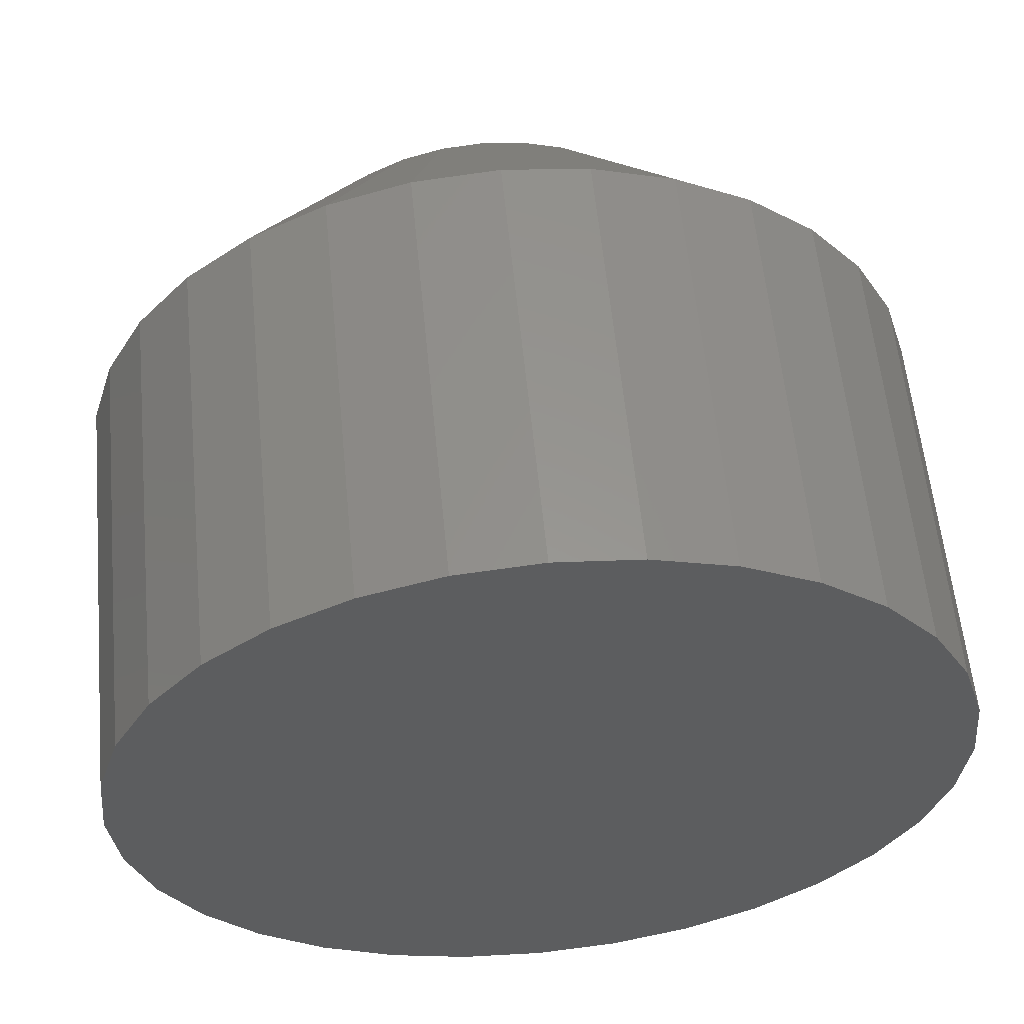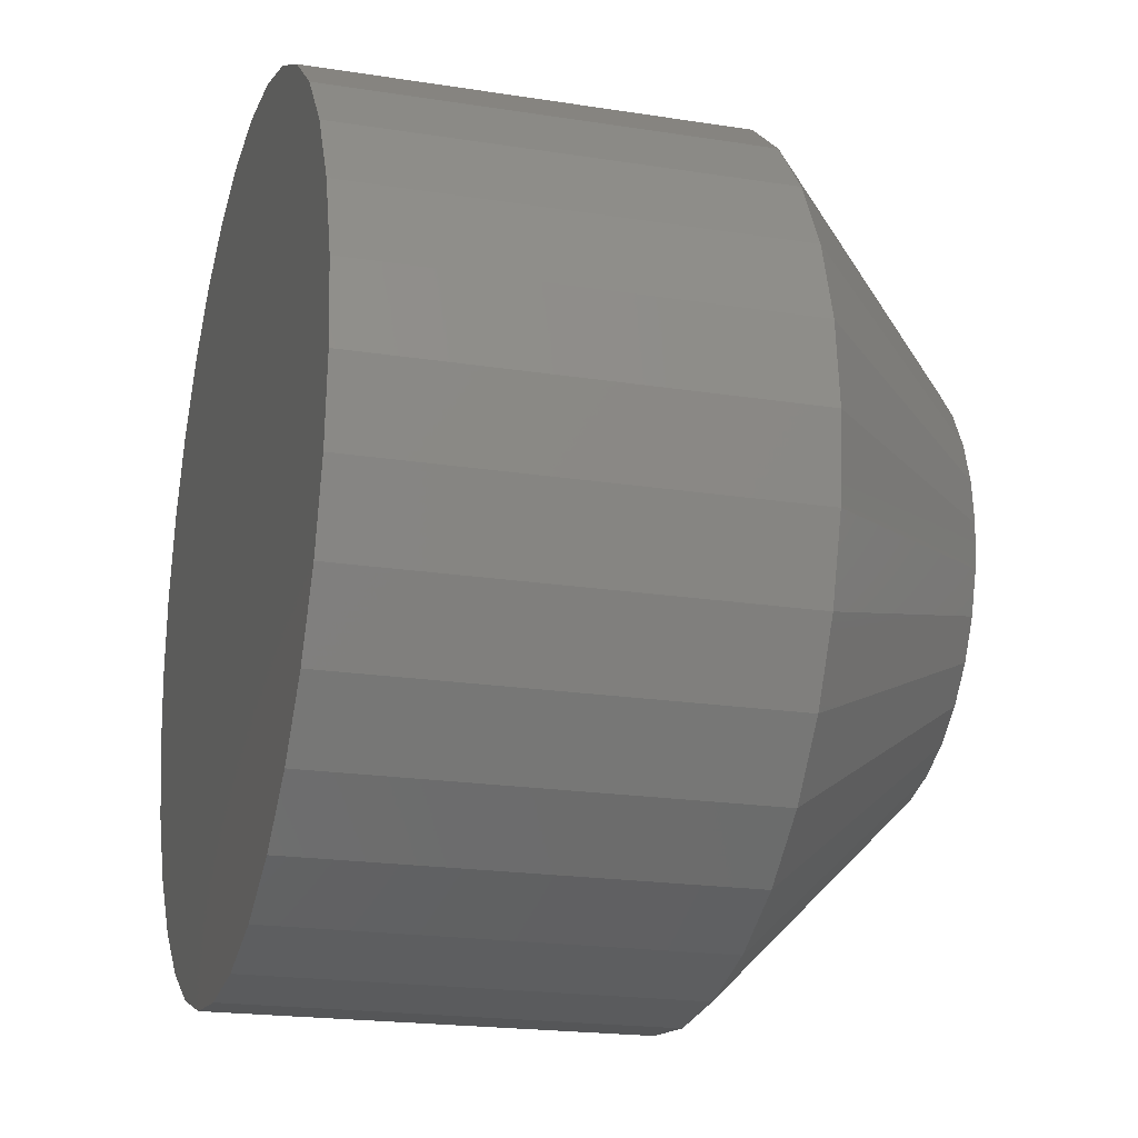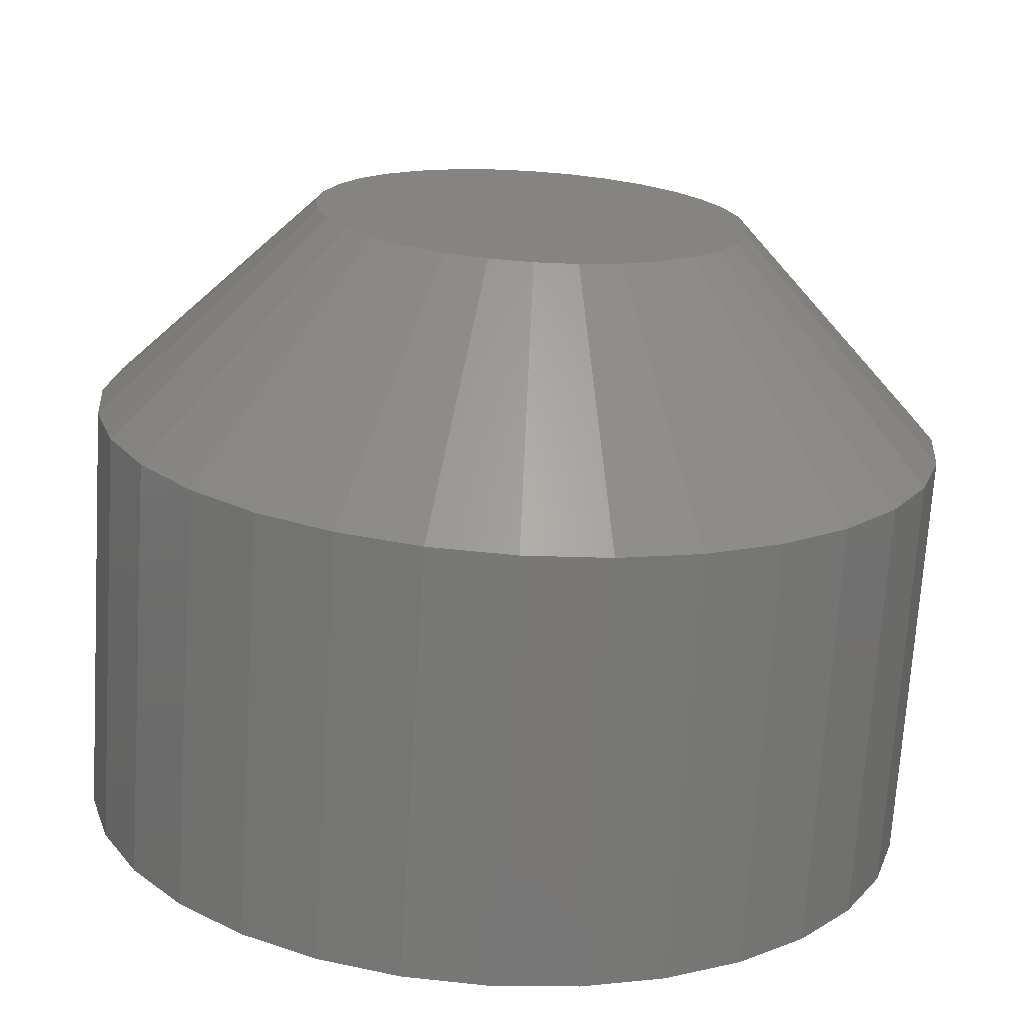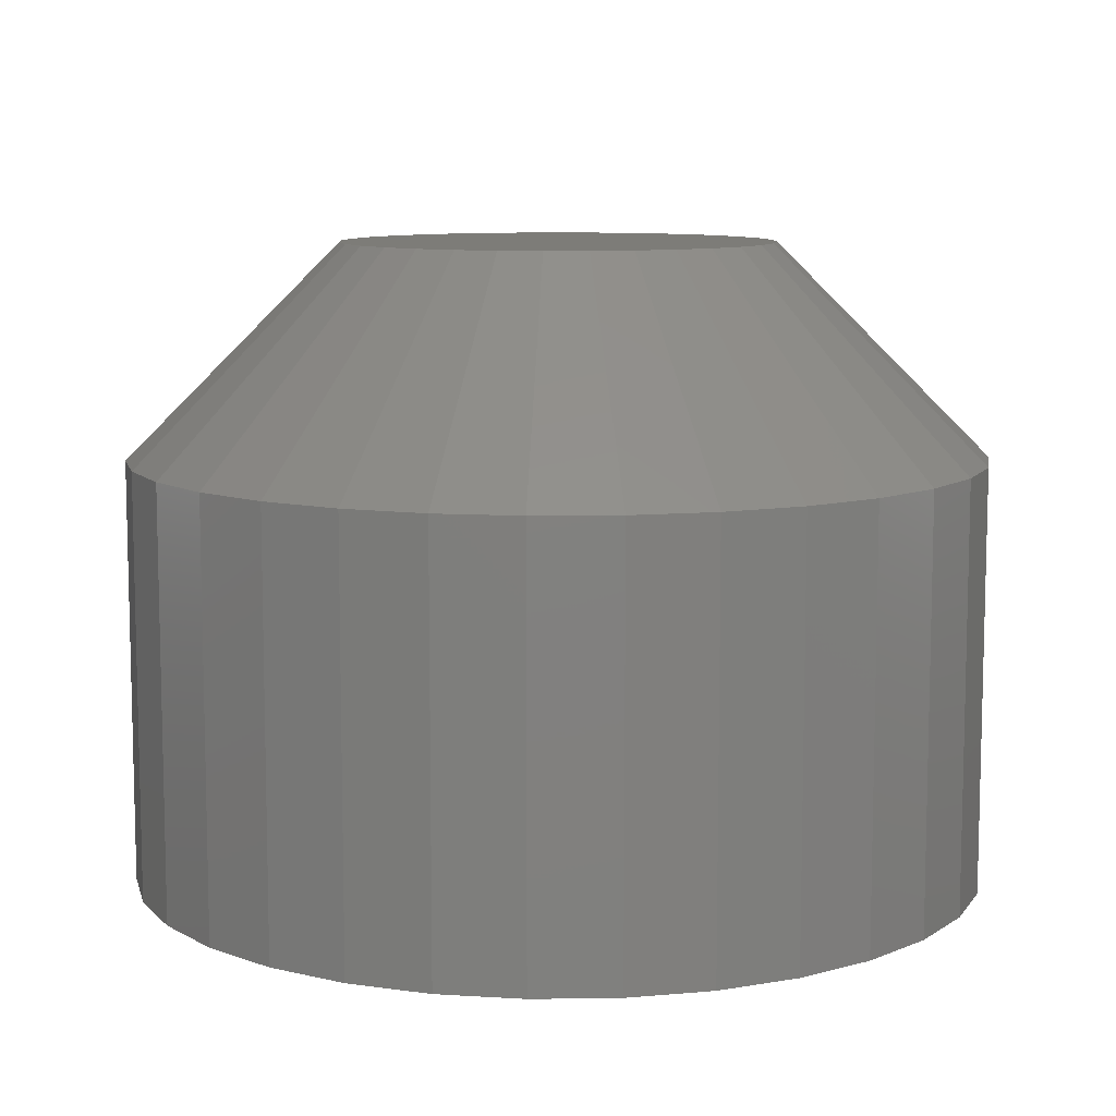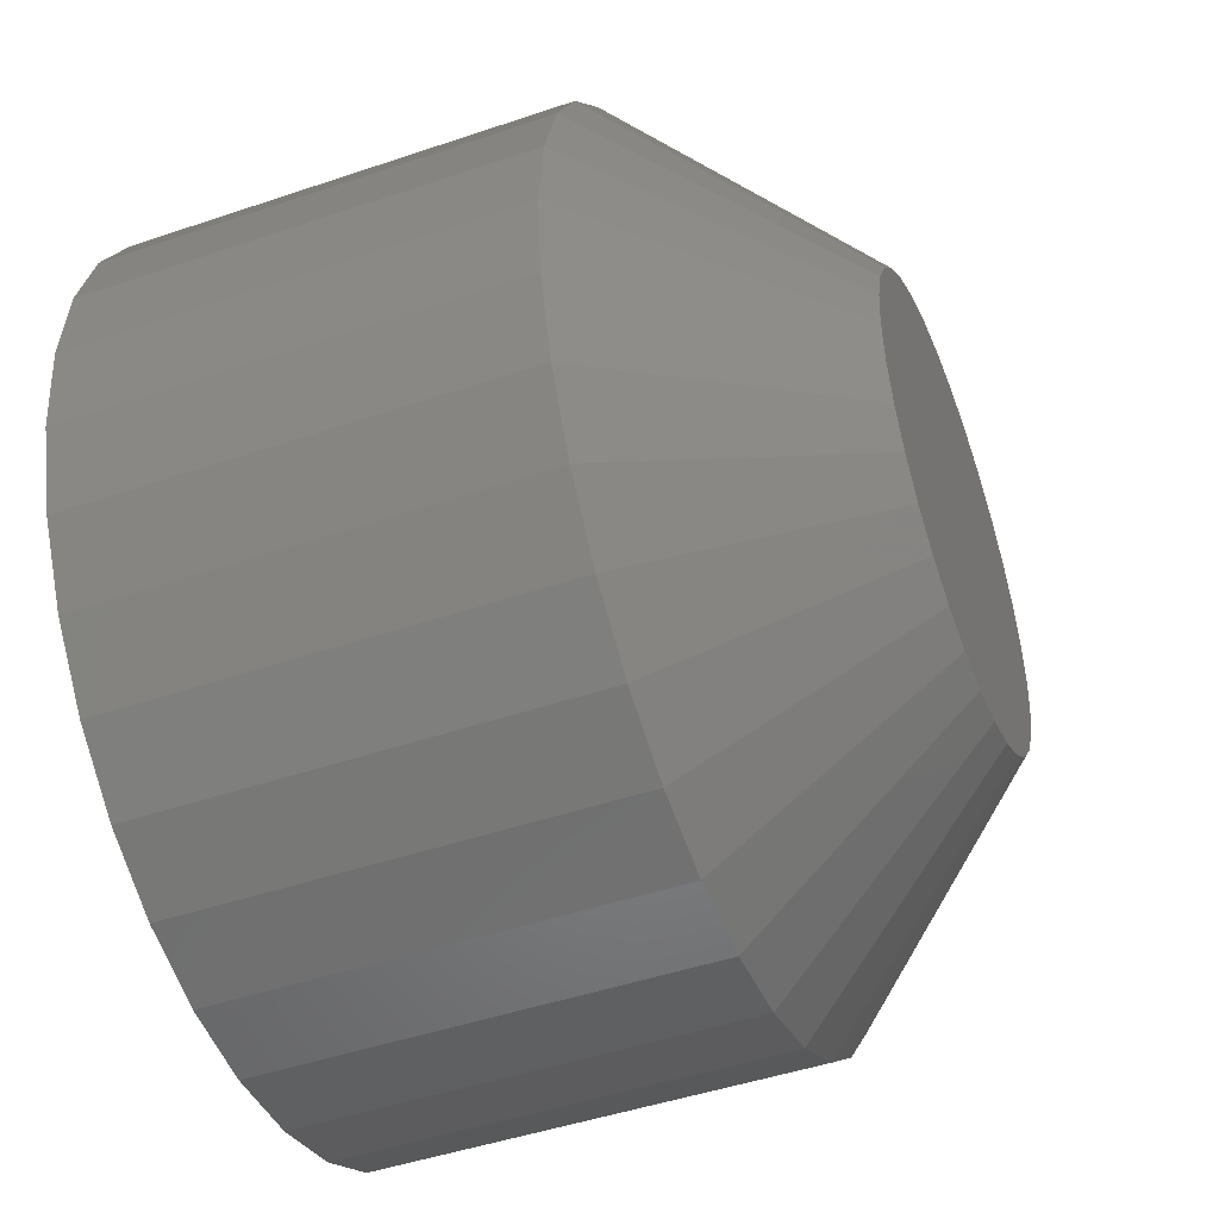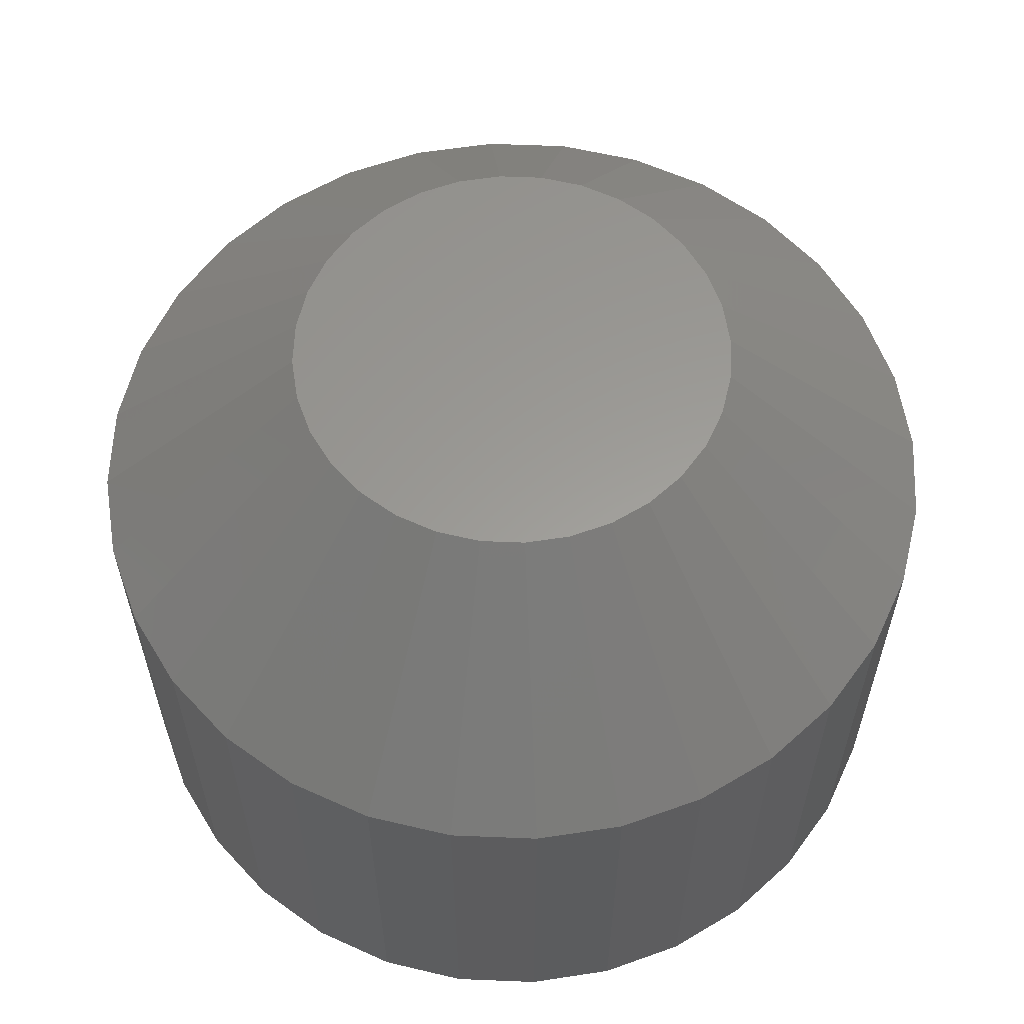
<metadata>
{"format":"stl","ext":"stl","renderer":"f3d","projection":"perspective","resolution":1024,"background":"white","views":[{"elev":58.1,"azim":174.5,"up":"+Y"},{"elev":-20.0,"azim":-106.2,"up":"+Y"},{"elev":-71.2,"azim":-3.6,"up":"+Y"},{"elev":9.3,"azim":-108.9,"up":"+Z"},{"elev":-46.8,"azim":-68.9,"up":"+Y"},{"elev":60.1,"azim":30.5,"up":"+Z"}]}
</metadata>
<code>
# stl→obj: 96 verts, 188 faces
v 0.6953 0.7057 0.02344
v 0.6948 0.7042 0.02344
v 0.71 0.7057 0.02344
v 0.7105 0.7042 0.02344
v 0.7106 0.7026 0.02344
v 0.6948 0.7011 0.02344
v 0.7105 0.7011 0.02344
v 0.6953 0.6996 0.02344
v 0.71 0.6996 0.02344
v 0.696 0.6982 0.02344
v 0.7093 0.6982 0.02344
v 0.697 0.697 0.02344
v 0.6982 0.696 0.02344
v 0.7083 0.697 0.02344
v 0.6996 0.6953 0.02344
v 0.7011 0.6948 0.02344
v 0.7026 0.6947 0.02344
v 0.7071 0.696 0.02344
v 0.7042 0.6948 0.02344
v 0.7057 0.6953 0.02344
v 0.6947 0.7026 0.02344
v 0.7093 0.7071 0.02344
v 0.7083 0.7083 0.02344
v 0.7071 0.7093 0.02344
v 0.7057 0.71 0.02344
v 0.7042 0.7105 0.02344
v 0.7026 0.7106 0.02344
v 0.7011 0.7105 0.02344
v 0.6996 0.71 0.02344
v 0.6982 0.7093 0.02344
v 0.697 0.7083 0.02344
v 0.696 0.7071 0.02344
v 0.7184 0.7026 0
v 0.7184 0.7026 0.01562
v 0.7181 0.6996 0
v 0.7181 0.6996 0.01562
v 0.7172 0.6966 0
v 0.7172 0.6966 0.01562
v 0.7158 0.6939 0
v 0.7158 0.6939 0.01562
v 0.7138 0.6915 0
v 0.7138 0.6915 0.01562
v 0.7114 0.6895 0
v 0.7114 0.6895 0.01562
v 0.7087 0.688 0
v 0.7087 0.688 0.01562
v 0.7057 0.6871 0
v 0.7057 0.6871 0.01562
v 0.7026 0.6868 0
v 0.7026 0.6868 0.01562
v 0.6996 0.6871 0
v 0.6996 0.6871 0.01562
v 0.6966 0.688 0
v 0.6966 0.688 0.01562
v 0.6939 0.6895 0
v 0.6939 0.6895 0.01562
v 0.6915 0.6915 0
v 0.6915 0.6915 0.01562
v 0.6895 0.6939 0
v 0.6895 0.6939 0.01562
v 0.688 0.6966 0
v 0.688 0.6966 0.01562
v 0.6871 0.6996 0
v 0.6871 0.6996 0.01562
v 0.6868 0.7026 0
v 0.6868 0.7026 0.01562
v 0.6871 0.7057 0
v 0.6871 0.7057 0.01562
v 0.688 0.7087 0
v 0.688 0.7087 0.01562
v 0.6895 0.7114 0
v 0.6895 0.7114 0.01562
v 0.6915 0.7138 0
v 0.6915 0.7138 0.01562
v 0.6939 0.7158 0
v 0.6939 0.7158 0.01562
v 0.6966 0.7172 0
v 0.6966 0.7172 0.01562
v 0.6996 0.7181 0
v 0.6996 0.7181 0.01562
v 0.7026 0.7184 0
v 0.7026 0.7184 0.01562
v 0.7057 0.7181 0
v 0.7057 0.7181 0.01562
v 0.7087 0.7172 0
v 0.7087 0.7172 0.01562
v 0.7114 0.7158 0
v 0.7114 0.7158 0.01562
v 0.7138 0.7138 0
v 0.7138 0.7138 0.01562
v 0.7158 0.7114 0
v 0.7158 0.7114 0.01562
v 0.7172 0.7087 0
v 0.7172 0.7087 0.01562
v 0.7181 0.7057 0
v 0.7181 0.7057 0.01562
f 1 2 3
f 3 2 4
f 5 6 7
f 6 8 7
f 7 8 9
f 8 10 9
f 9 10 11
f 10 12 11
f 11 12 13
f 11 13 14
f 14 13 15
f 14 15 16
f 16 17 14
f 18 14 17
f 18 17 19
f 18 19 20
f 21 6 5
f 21 5 4
f 21 4 2
f 22 23 24
f 22 24 25
f 22 25 26
f 22 26 27
f 22 27 28
f 22 28 29
f 22 29 30
f 22 30 31
f 22 31 32
f 22 32 1
f 22 1 3
f 33 34 35
f 35 34 36
f 35 36 37
f 37 36 38
f 37 38 39
f 39 38 40
f 39 40 41
f 41 40 42
f 41 42 43
f 43 42 44
f 43 44 45
f 45 44 46
f 45 46 47
f 47 46 48
f 47 48 49
f 49 48 50
f 49 50 51
f 51 50 52
f 51 52 53
f 53 52 54
f 53 54 55
f 55 54 56
f 55 56 57
f 57 56 58
f 57 58 59
f 59 58 60
f 59 60 61
f 61 60 62
f 61 62 63
f 63 62 64
f 63 64 65
f 65 64 66
f 65 66 67
f 67 66 68
f 67 68 69
f 69 68 70
f 69 70 71
f 71 70 72
f 71 72 73
f 73 72 74
f 73 74 75
f 75 74 76
f 75 76 77
f 77 76 78
f 77 78 79
f 79 78 80
f 79 80 81
f 81 80 82
f 81 82 83
f 83 82 84
f 83 84 85
f 85 84 86
f 85 86 87
f 87 86 88
f 87 88 89
f 89 88 90
f 89 90 91
f 91 90 92
f 91 92 93
f 93 92 94
f 93 94 95
f 95 94 96
f 95 96 33
f 33 96 34
f 5 7 34
f 7 36 34
f 66 64 21
f 64 6 21
f 64 62 8
f 6 64 8
f 60 58 10
f 10 62 60
f 8 62 10
f 56 54 15
f 13 56 15
f 13 12 56
f 52 50 16
f 16 54 52
f 15 54 16
f 48 46 20
f 19 48 20
f 19 17 48
f 44 42 18
f 18 46 44
f 20 46 18
f 40 38 9
f 11 40 9
f 11 14 40
f 7 38 36
f 9 38 7
f 12 10 58
f 58 56 12
f 17 16 50
f 50 48 17
f 14 18 42
f 42 40 14
f 21 2 66
f 2 68 66
f 34 96 5
f 96 4 5
f 96 94 3
f 4 96 3
f 92 90 22
f 22 94 92
f 3 94 22
f 88 86 25
f 24 88 25
f 24 23 88
f 84 82 26
f 26 86 84
f 25 86 26
f 80 78 29
f 28 80 29
f 28 27 80
f 76 74 30
f 30 78 76
f 29 78 30
f 72 70 1
f 32 72 1
f 32 31 72
f 2 70 68
f 1 70 2
f 23 22 90
f 90 88 23
f 27 26 82
f 82 80 27
f 31 30 74
f 74 72 31
f 71 73 89
f 91 71 89
f 69 71 91
f 93 69 91
f 39 59 37
f 57 59 39
f 41 57 39
f 55 57 41
f 43 55 41
f 43 53 55
f 51 53 43
f 45 51 43
f 45 49 51
f 47 49 45
f 87 89 73
f 87 73 75
f 87 75 77
f 87 77 79
f 87 79 81
f 87 81 83
f 87 83 85
f 59 61 37
f 37 61 63
f 37 63 35
f 35 63 65
f 35 65 33
f 33 65 67
f 33 67 95
f 95 67 69
f 95 69 93

</code>
